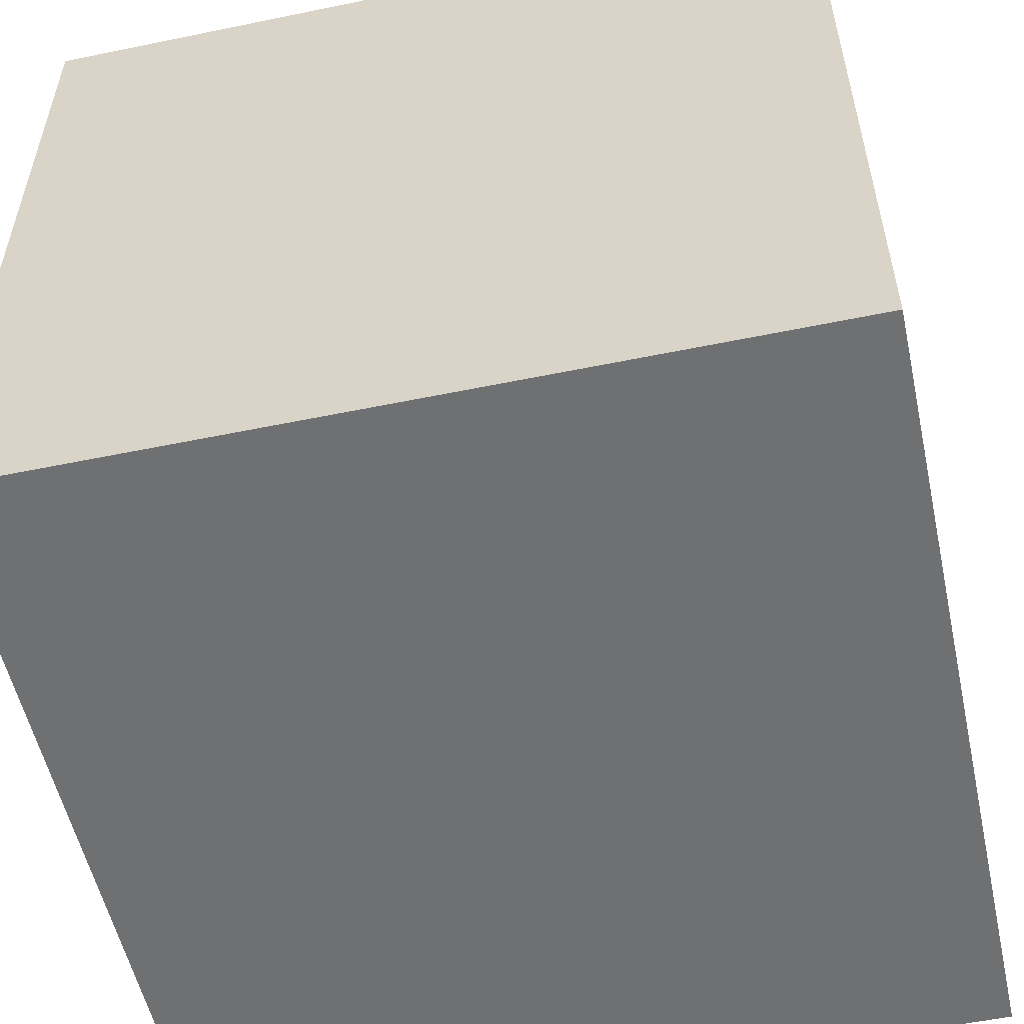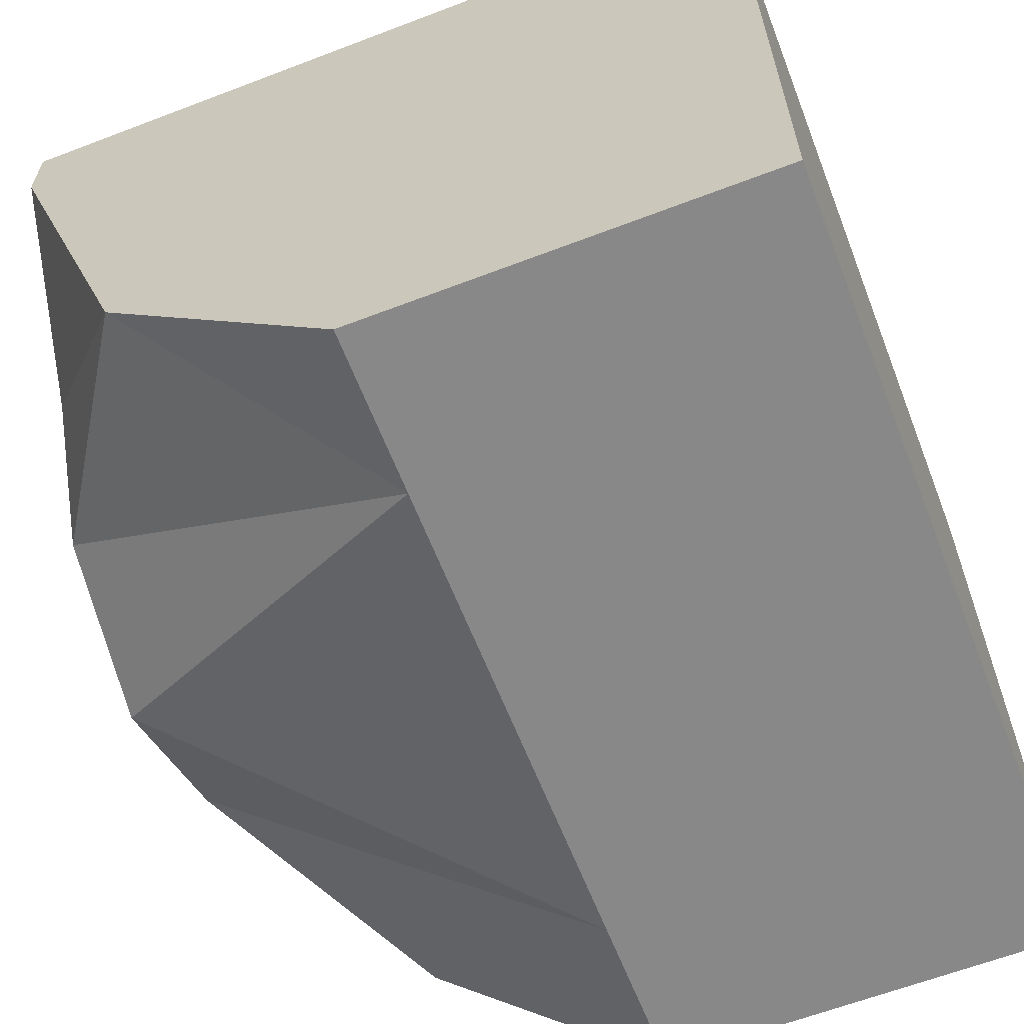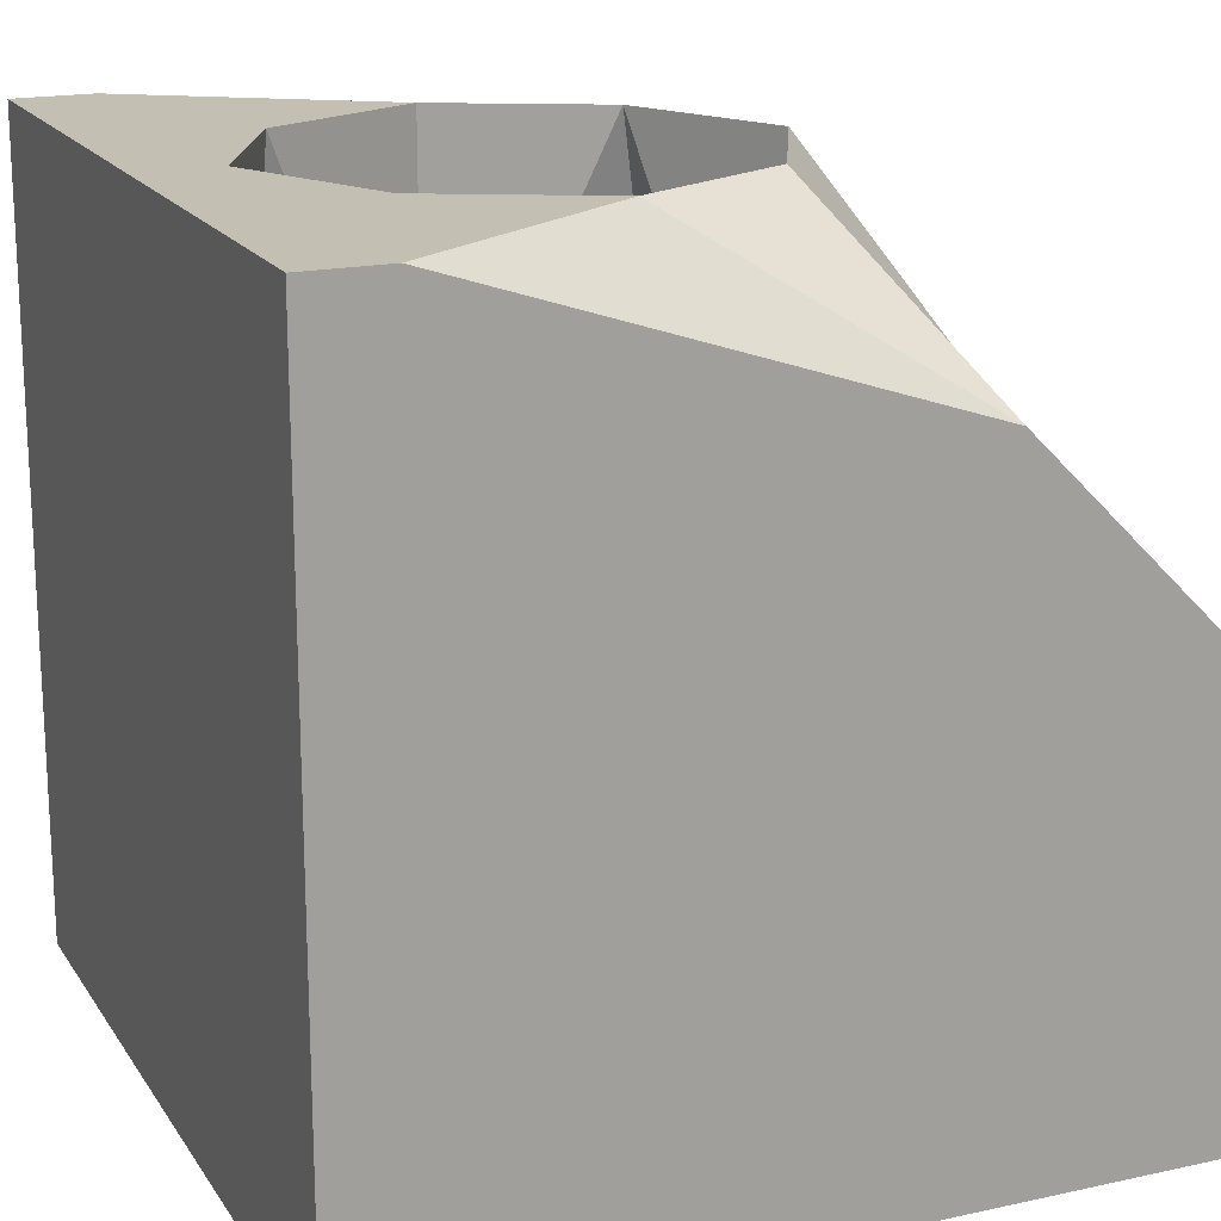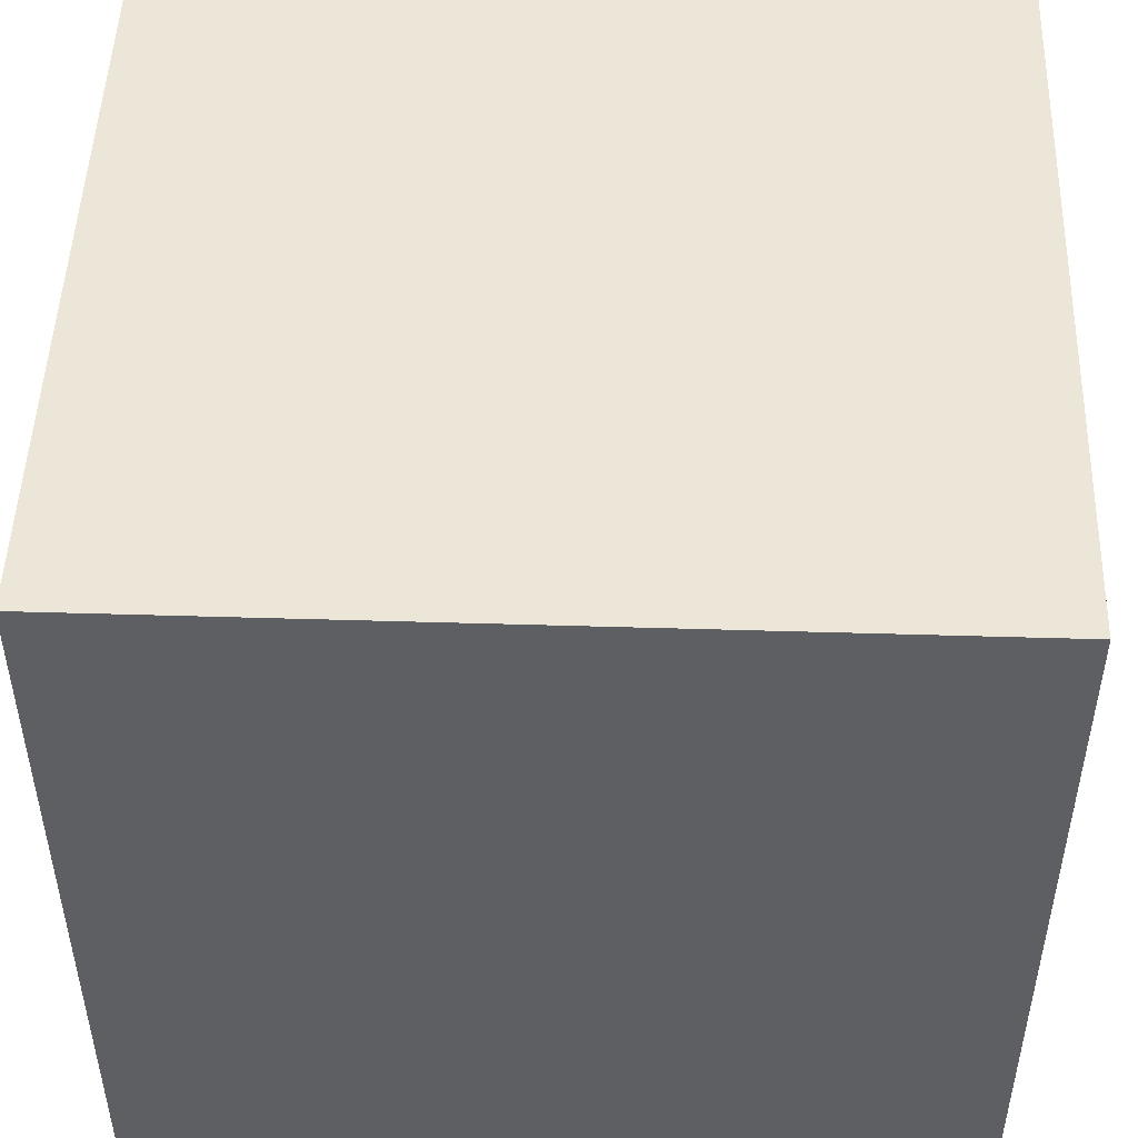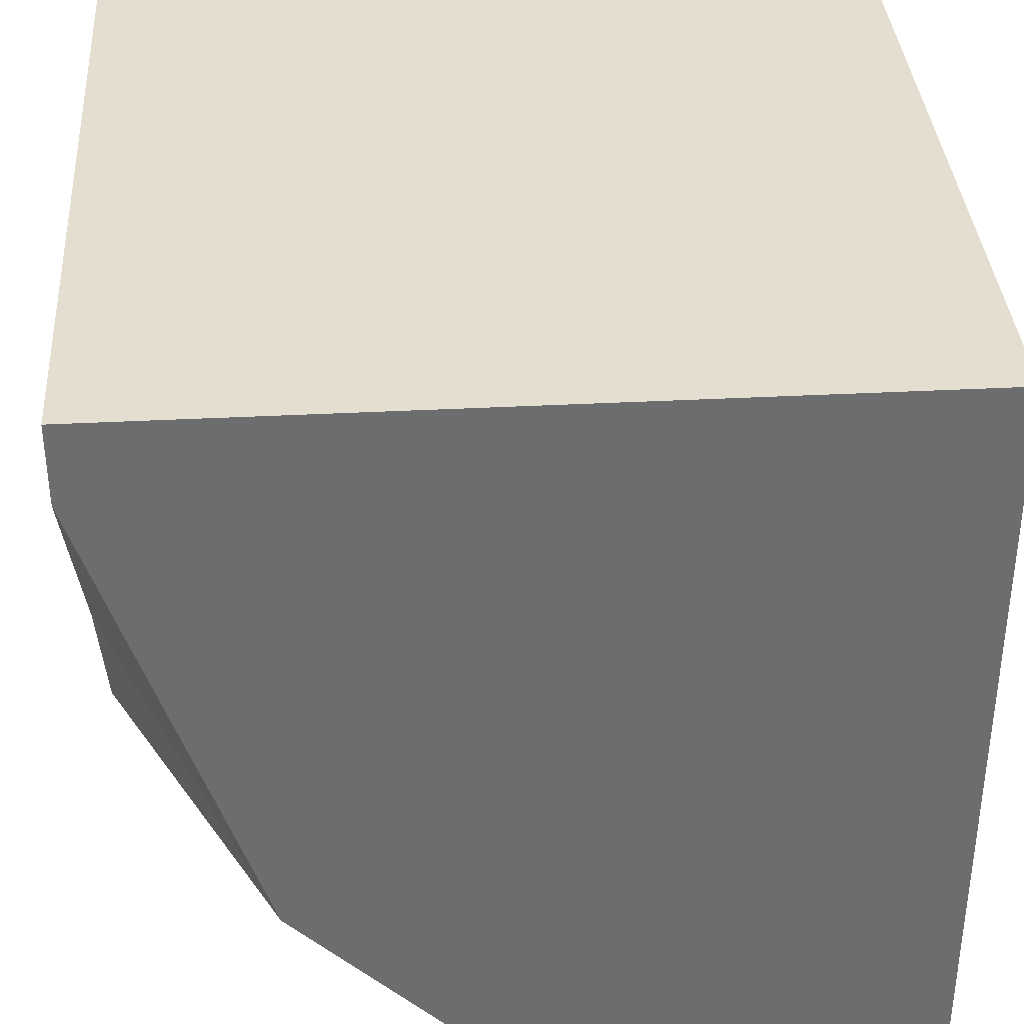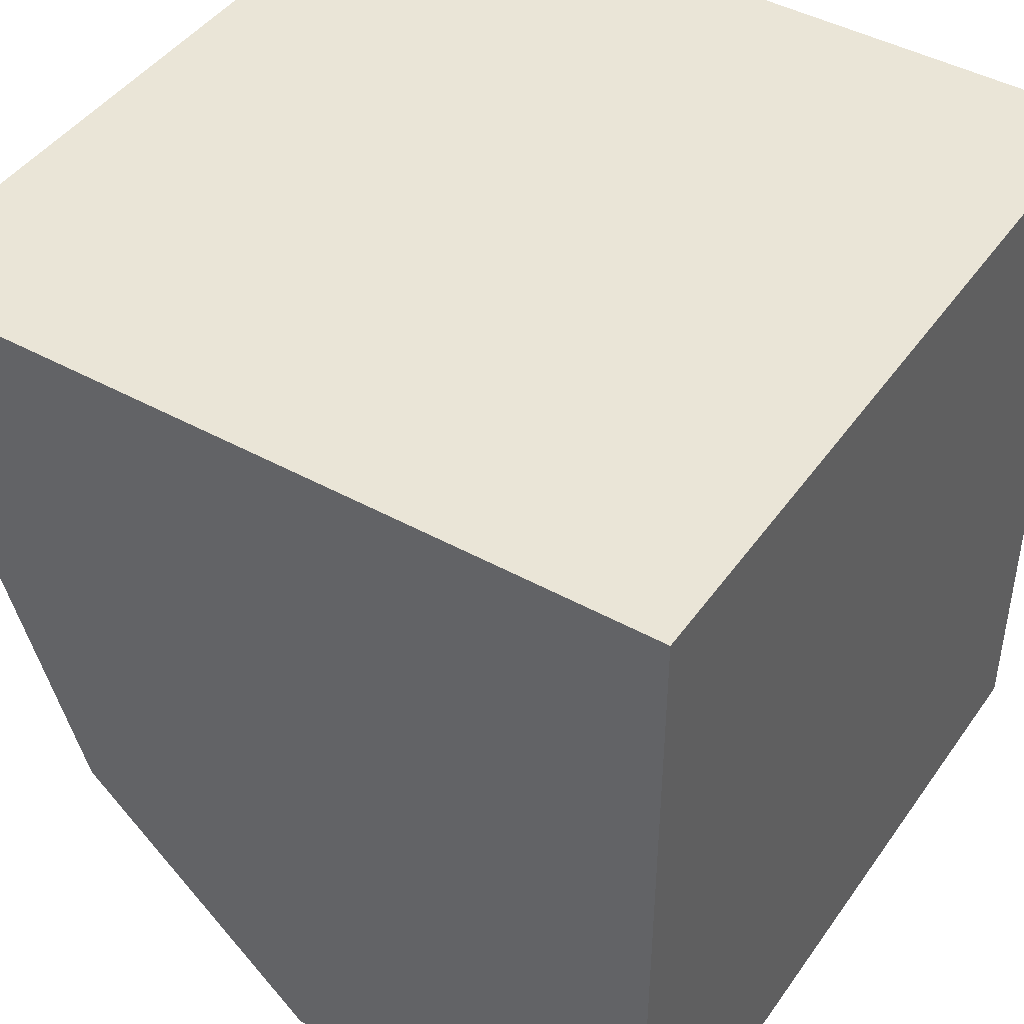
<metadata>
{"format":"obj","ext":"obj","renderer":"f3d","projection":"perspective","resolution":1024,"background":"white","views":[{"elev":-54.8,"azim":12.3,"up":"+Y"},{"elev":-62.7,"azim":-68.8,"up":"+Z"},{"elev":17.9,"azim":66.9,"up":"+Y"},{"elev":49.1,"azim":1.9,"up":"+Z"},{"elev":36.4,"azim":-93.9,"up":"+Z"},{"elev":44.4,"azim":-57.2,"up":"+Z"}]}
</metadata>
<code>
g BASE_mesh
v 0.5 1 0.3
v 0.8 1 1
v 0.2 0 1
v 0.2 1 1
v 0.7 1 0.8
v 0.3 1 0.8
v -0 0 1
v -0 1 1
v -0 0 0.9
v -0 1 0.9
v 0.3 1 0.4
v 0 0 0.3
v 0 0.8 0.3
v 0.2 0 0
v 0.2 0.5 0
v 0 0 -0
v 0 0.5 -0
v 0.7 1 0.4
v 0.8 0 0
v 0.8 0.5 0
v 1 0 0.3
v 1 0.8 0.3
v 1 0 0
v 1 0.5 0
v 0.8 0.5 0.3
v 1 0 0.9
v 1 1 0.9
v 0.8 0 1
v 0.2 1 0.6
v 1 0 1
v 1 1 1
v 0.2 0.5 0.3
v 0.5 1 0.9
v 0.2 0.5 0.9
v 0.8 0.5 0.9
v 0.8 1 0.6
v 0.8 0.5 0.6
v 0.5 0.5 0.3
v 0.5 0.5 0.9
v 0.2 0.5 0.6
f 2 3 28
f 39 5 35
f 4 2 33
f 8 9 7
f 4 10 8
f 4 7 3
f 29 11 13
f 9 13 12
f 14 17 15
f 15 19 14
f 13 15 17
f 12 17 16
f 20 22 24
f 1 18 20
f 21 24 22
f 20 23 19
f 36 5 27
f 22 26 21
f 28 31 2
f 27 30 26
f 27 2 31
f 11 38 1
f 6 39 34
f 38 18 1
f 37 5 36
f 7 16 23
f 18 37 36
f 40 11 29
f 6 40 29
f 2 4 3
f 39 33 5
f 33 6 4
f 2 5 33
f 8 10 9
f 4 6 10
f 4 8 7
f 13 10 29
f 10 6 29
f 9 10 13
f 14 16 17
f 15 20 19
f 13 11 15
f 12 13 17
f 20 18 22
f 20 15 1
f 15 11 1
f 21 23 24
f 20 24 23
f 27 22 36
f 22 18 36
f 22 27 26
f 28 30 31
f 27 31 30
f 27 5 2
f 11 32 38
f 6 33 39
f 38 25 18
f 37 35 5
f 7 23 30
f 18 25 37
f 40 32 11
f 6 34 40

</code>
